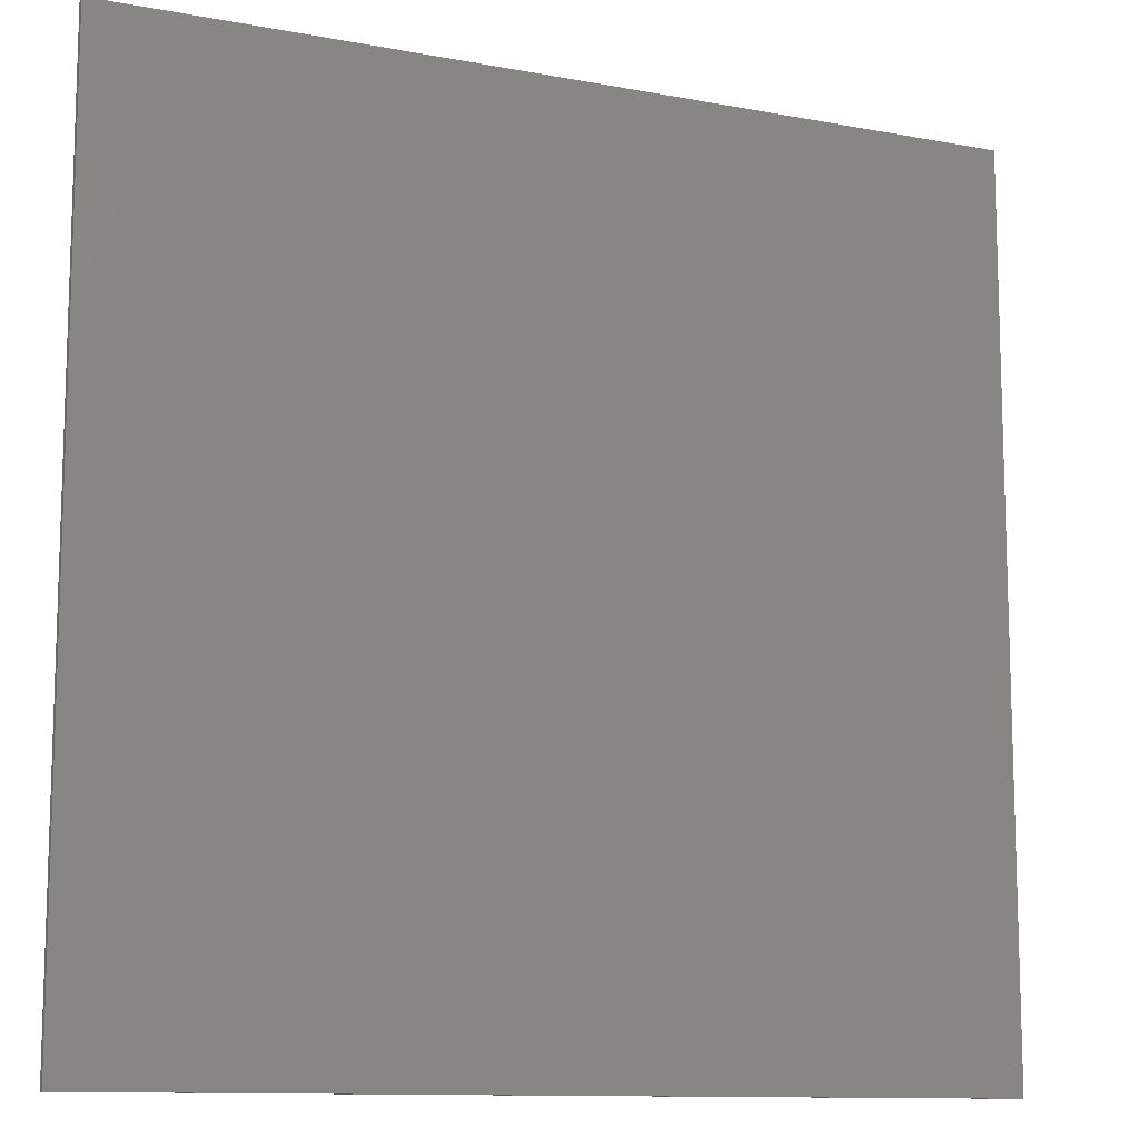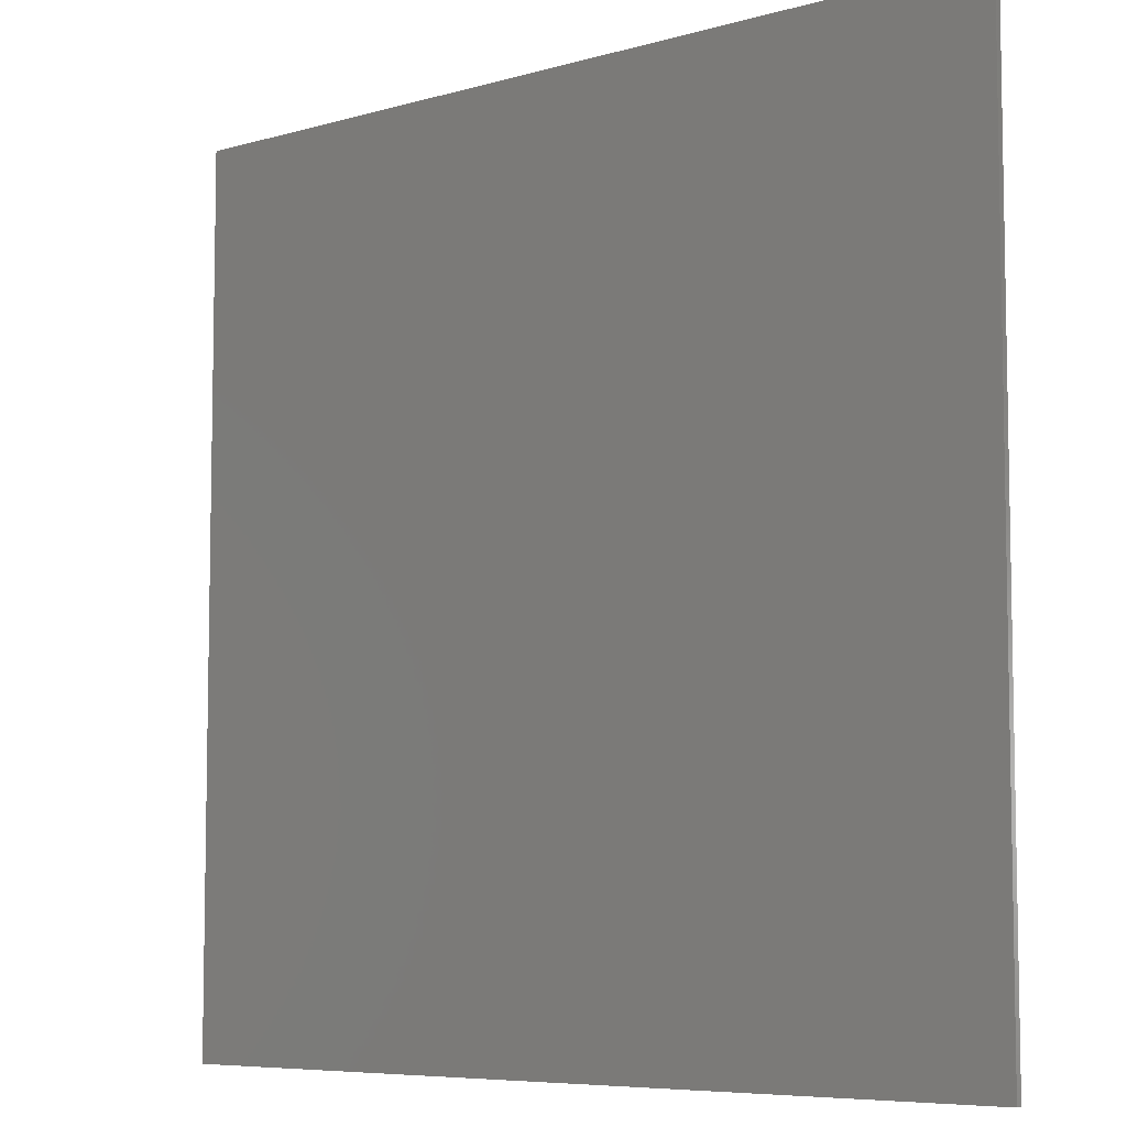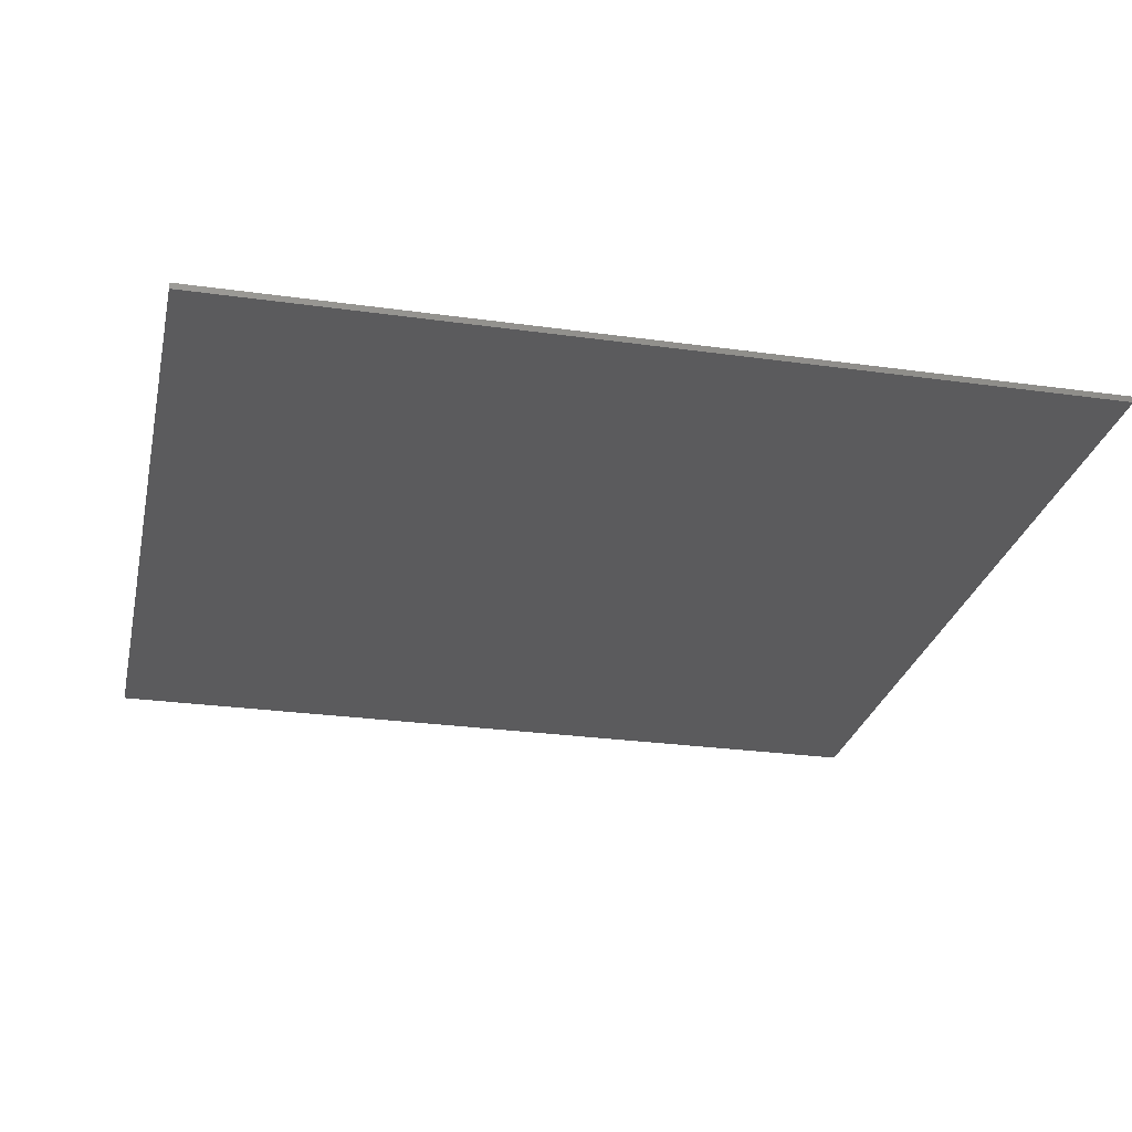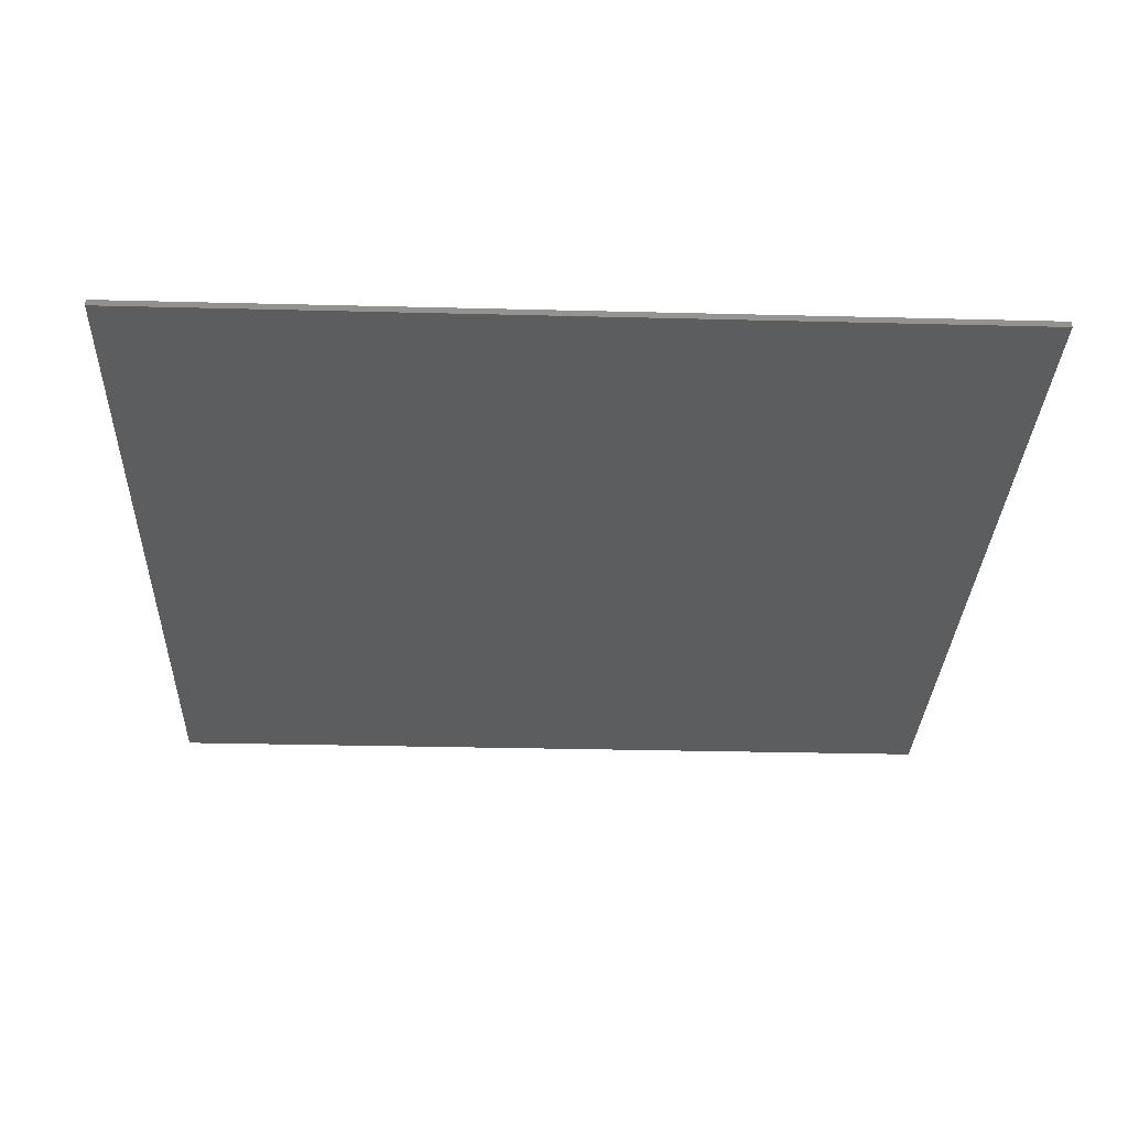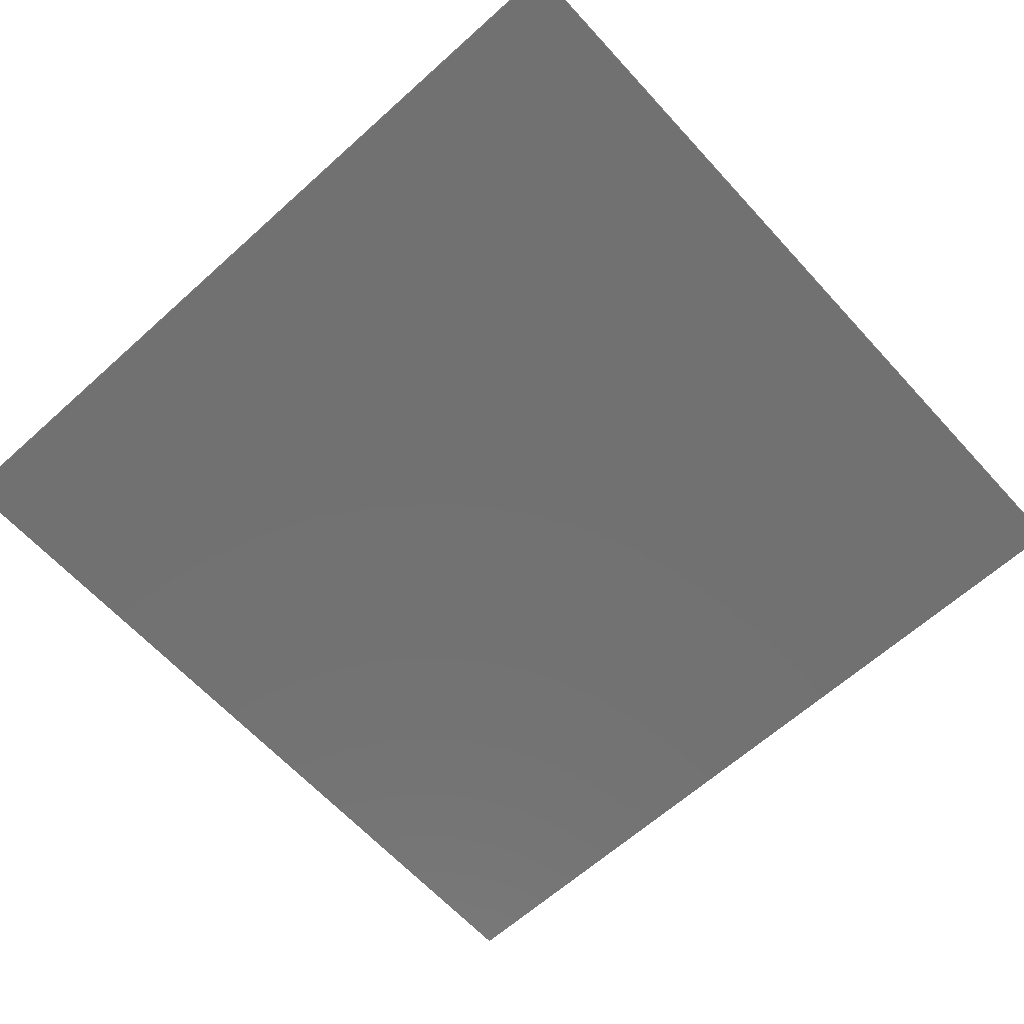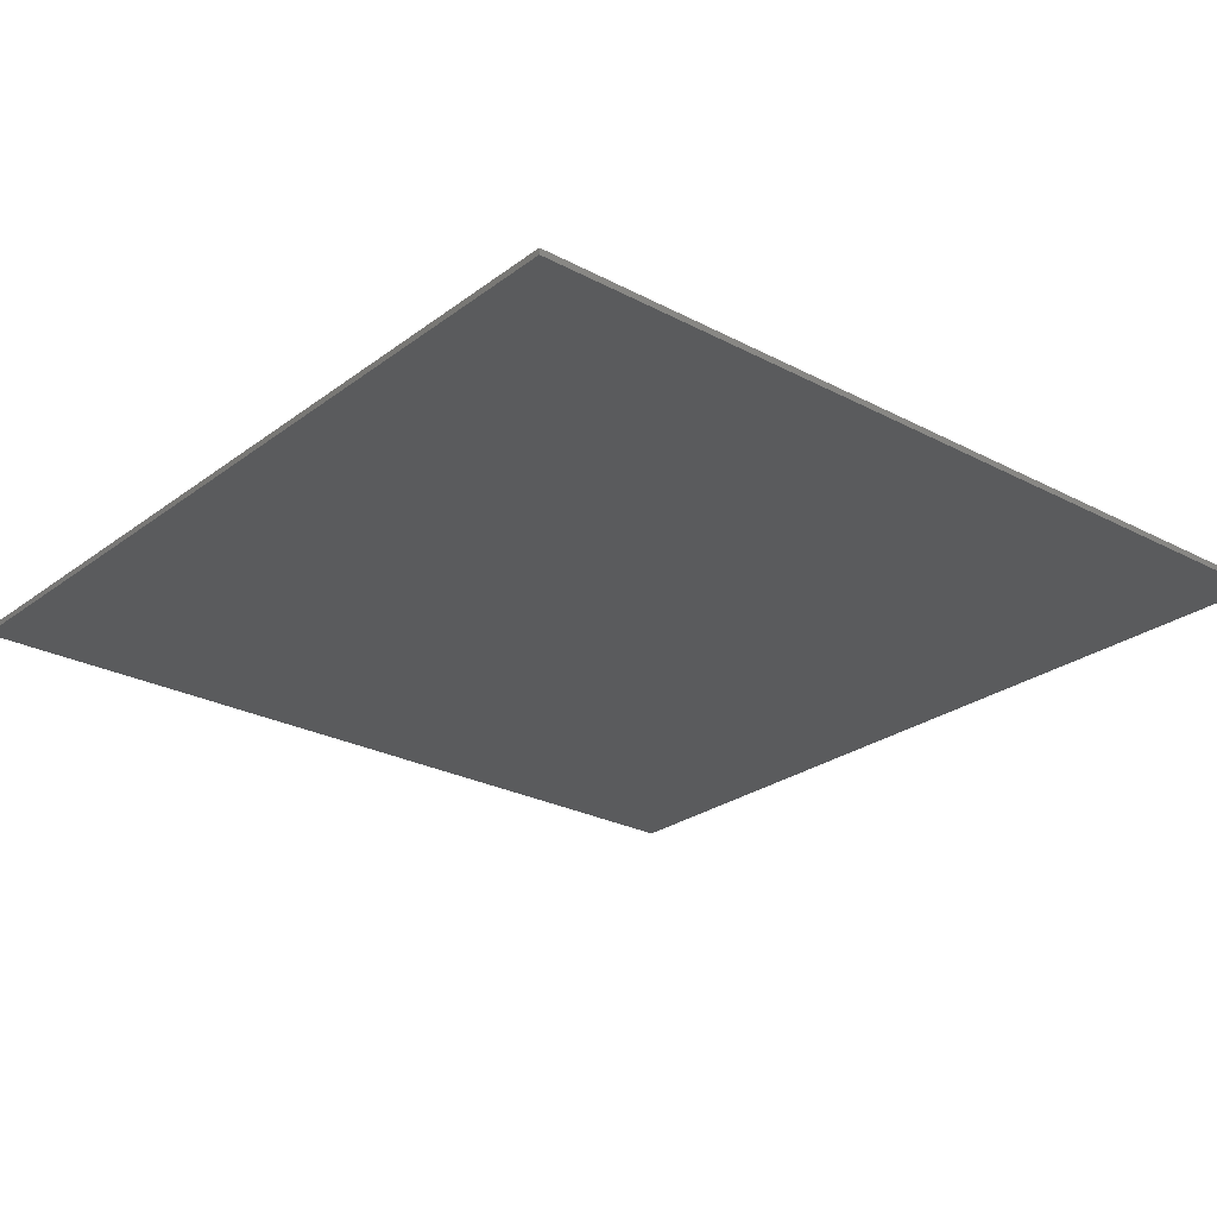
<metadata>
{"format":"stl","ext":"stl","renderer":"f3d","projection":"perspective","resolution":1024,"background":"white","views":[{"elev":-11.4,"azim":155.3,"up":"+Z"},{"elev":-6.9,"azim":-140.1,"up":"+Z"},{"elev":-27.1,"azim":77.8,"up":"+Y"},{"elev":-30.5,"azim":-2.1,"up":"+Y"},{"elev":-63.4,"azim":132.3,"up":"+Y"},{"elev":-25.7,"azim":139.8,"up":"+Y"}]}
</metadata>
<code>
# stl→obj: 20 verts, 36 faces
v -0.132 -0.01 0.3
v -0.3138 -0.01 0.4563
v -0.132 -0.01 0.096
v -0.132 -0.01 -0.056
v 0.7 -0.01 -0.7
v 0.312 -0.01 -0.304
v 0.312 -0.01 -0.46
v 0.312 -0.01 0.096
v 0.7 -0.01 0.7
v 0.312 -0.01 0.3
v 0.312 -0.01 0.456
v 0.312 -0.01 -0.056
v 0.7 0 0.7
v 0.7 0 -0.7
v -0.7 0 -0.7
v -0.7 0 0.7
v -0.7 -0.01 0.7
v -0.7 -0.01 -0.7
v -0.3138 -0.01 -0.46
v -0.132 -0.01 -0.304
f 1 2 3
f 4 3 2
f 5 6 7
f 8 9 10
f 9 11 10
f 8 12 9
f 13 14 15
f 13 15 16
f 17 9 13
f 17 13 16
f 18 17 16
f 18 16 15
f 5 18 15
f 5 15 14
f 9 5 14
f 9 14 13
f 19 20 4
f 19 4 2
f 20 19 7
f 20 7 6
f 11 2 1
f 11 1 10
f 3 4 12
f 3 12 8
f 17 18 19
f 17 19 2
f 19 18 5
f 19 5 7
f 12 4 20
f 12 20 6
f 9 17 2
f 9 2 11
f 1 3 8
f 1 8 10
f 12 6 5
f 12 5 9

</code>
